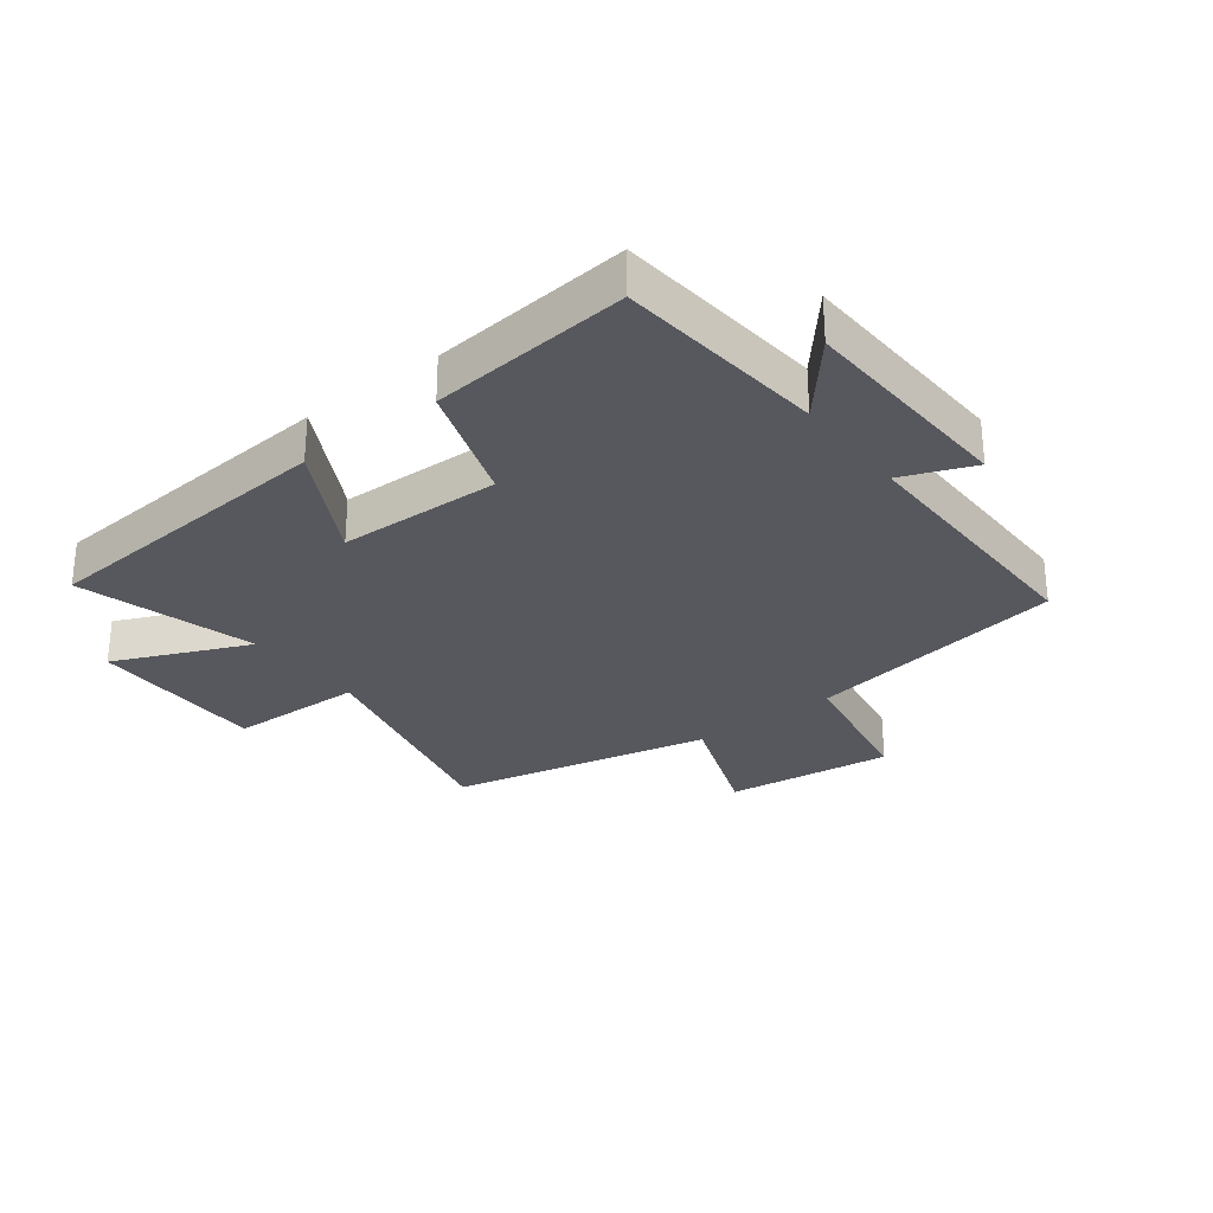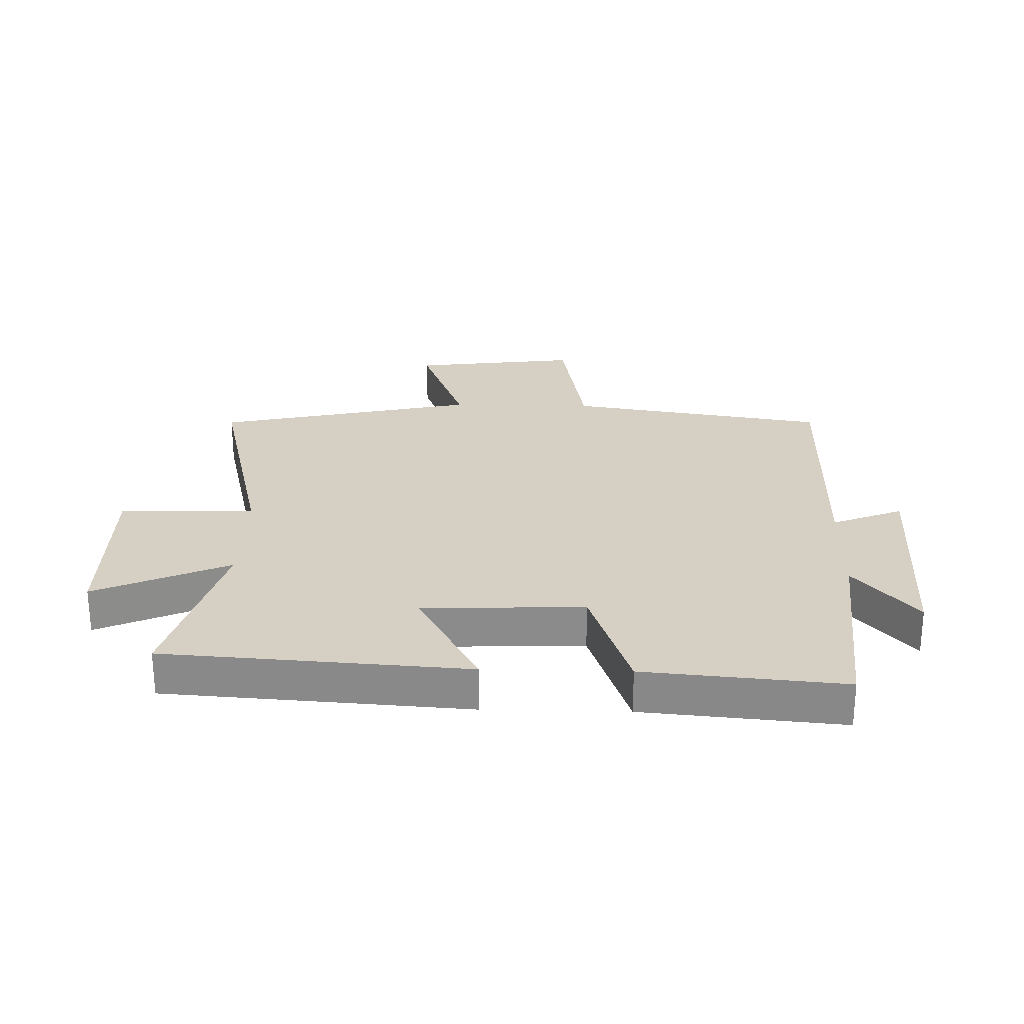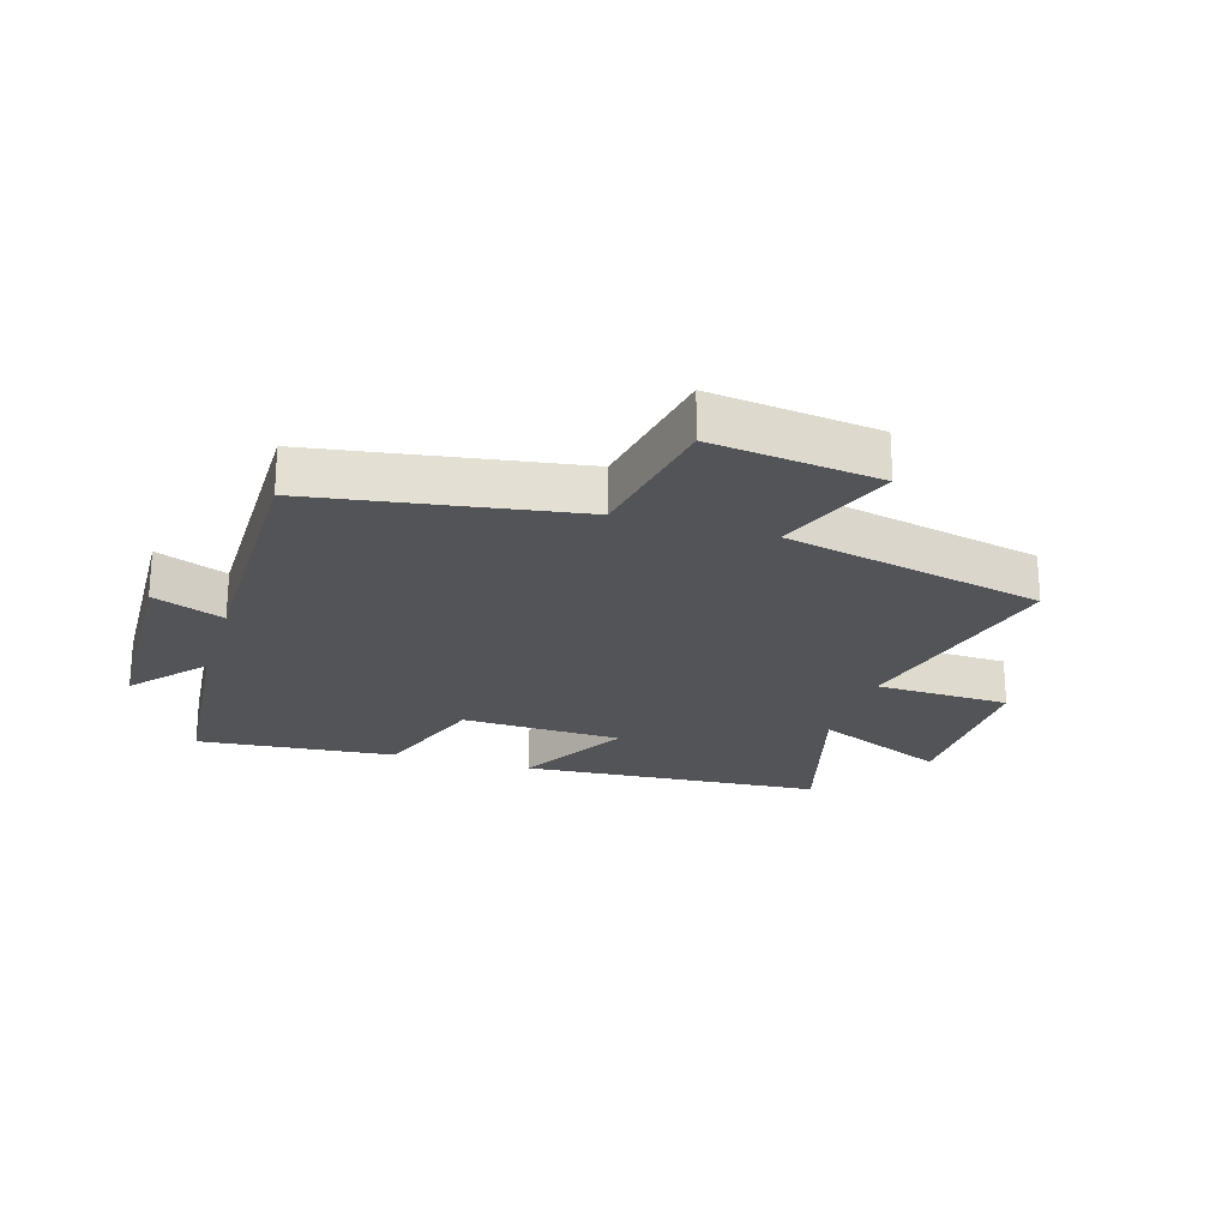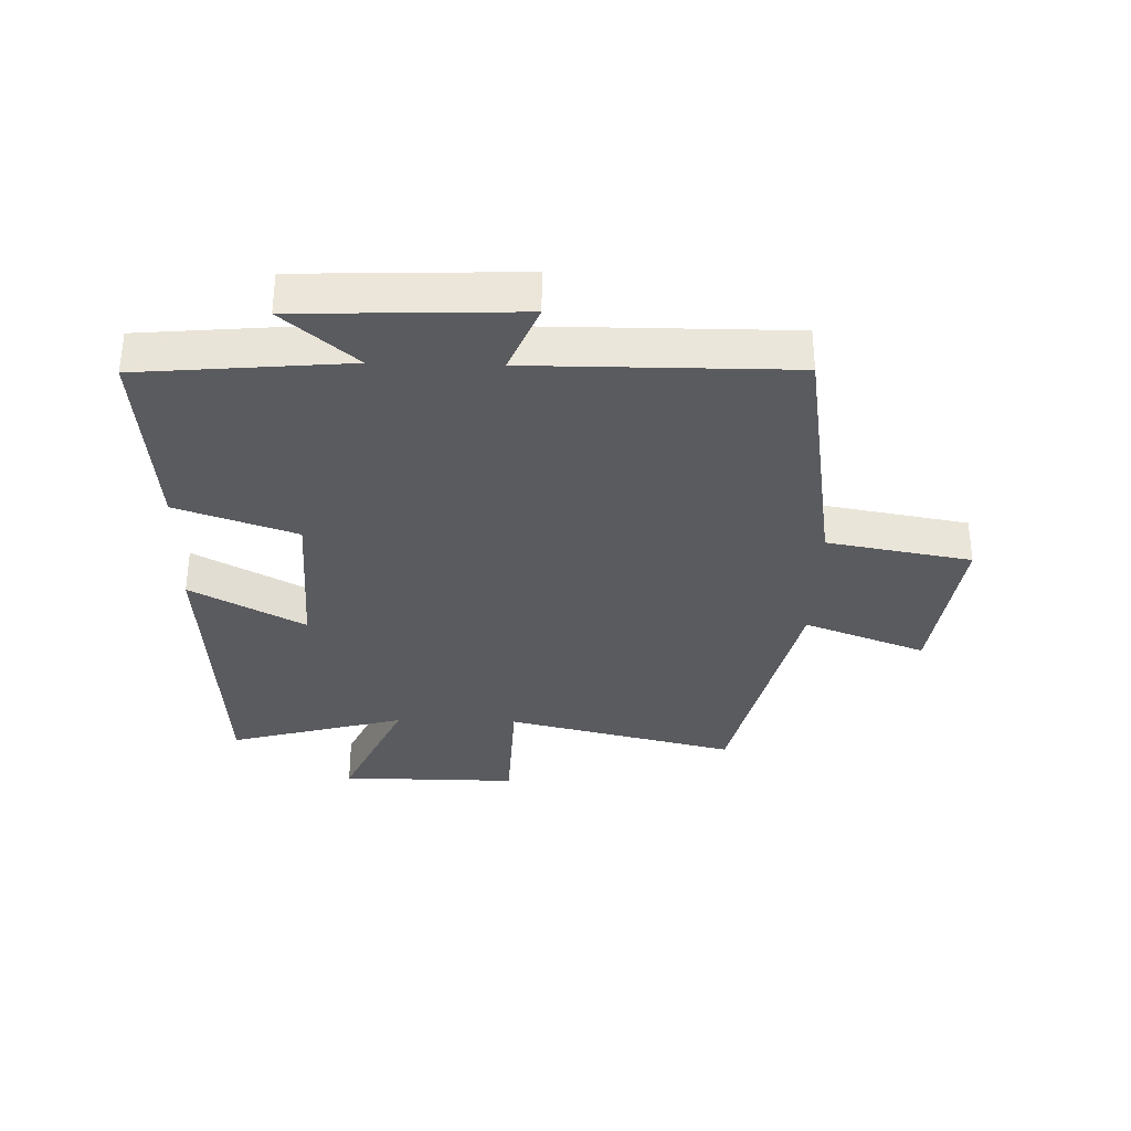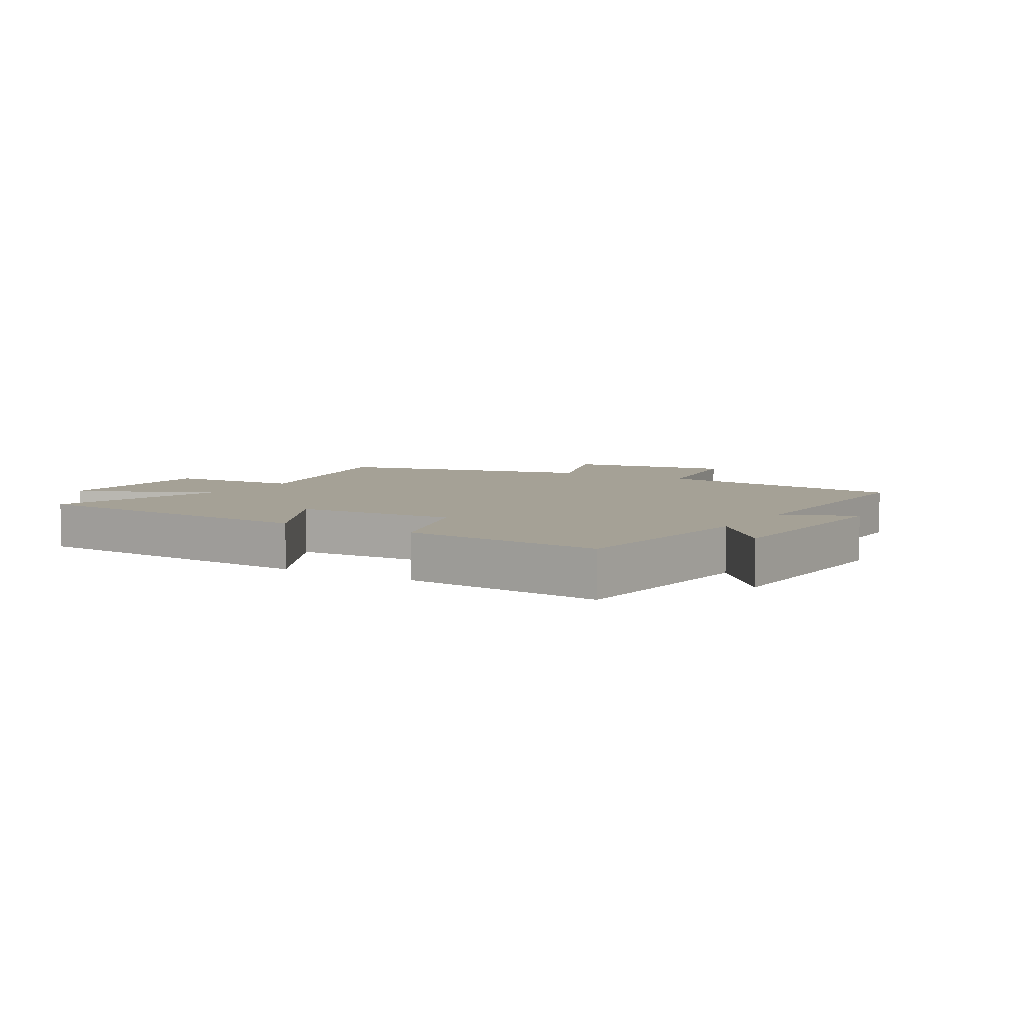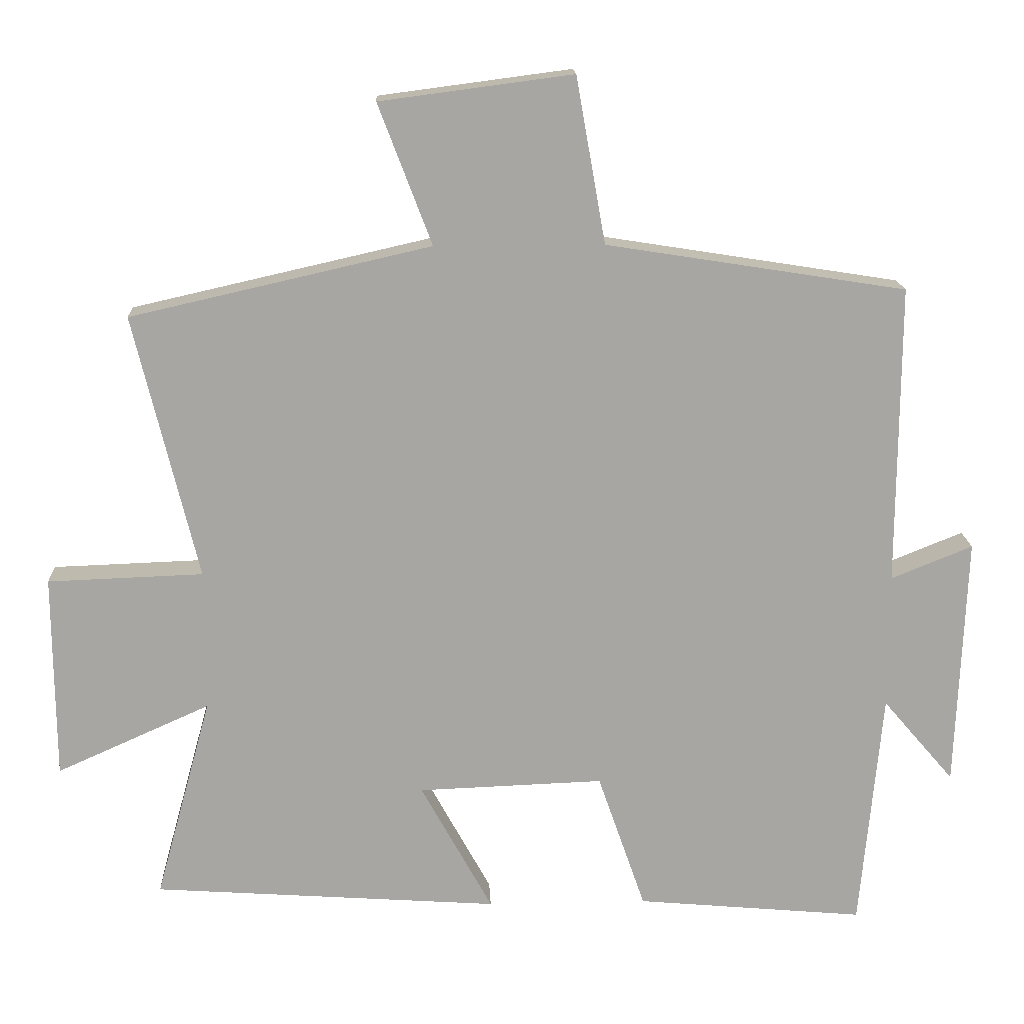
<metadata>
{"format":"obj","ext":"obj","renderer":"f3d","projection":"perspective","resolution":1024,"background":"white","views":[{"elev":-28.9,"azim":-142.2,"up":"+Y"},{"elev":26.1,"azim":-178.5,"up":"+Y"},{"elev":-22.8,"azim":-16.9,"up":"+Y"},{"elev":-33.3,"azim":-91.6,"up":"+Y"},{"elev":6.0,"azim":-148.6,"up":"+Y"},{"elev":16.0,"azim":177.5,"up":"+Z"}]}
</metadata>
<code>
v 0.58 0.07 -0.466
v 0.086 0.07 -0.5
v 0.188 0.07 -0.314
v -0.076 0.07 -0.304
v -0.144 0.07 -0.5
v -0.469 0.07 -0.529
v -0.5 0.07 -0.188
v -0.602 0.07 -0.307
v -0.616 0.07 0.053
v -0.5 0.07 0.006
v -0.502 0.07 0.433
v -0.076 0.07 0.5
v -0.034 0.07 0.736
v 0.24 0.07 0.7
v 0.164 0.07 0.5
v 0.591 0.07 0.403
v 0.5 0.07 0.026
v 0.721 0.07 0.018
v 0.719 0.07 -0.274
v 0.5 0.07 -0.176
v 0.58 0 -0.466
v 0.086 0 -0.5
v 0.188 0 -0.314
v -0.076 0 -0.304
v -0.144 0 -0.5
v -0.469 0 -0.529
v -0.5 0 -0.188
v -0.602 0 -0.307
v -0.616 0 0.053
v -0.5 0 0.006
v -0.502 0 0.433
v -0.076 0 0.5
v -0.034 0 0.736
v 0.24 0 0.7
v 0.164 0 0.5
v 0.591 0 0.403
v 0.5 0 0.026
v 0.721 0 0.018
v 0.719 0 -0.274
v 0.5 0 -0.176
f 17 18 19 20
f 15 16 17
f 15 17 20
f 12 13 14 15
f 15 20 1
f 12 15 1
f 11 12 1
f 10 11 1
f 7 8 9 10
f 6 7 10
f 5 6 10
f 4 5 10
f 3 4 10
f 1 2 3
f 1 3 10
f 40 39 38 37
f 37 36 35
f 40 37 35
f 35 34 33 32
f 21 40 35
f 21 35 32
f 21 32 31
f 21 31 30
f 30 29 28 27
f 30 27 26
f 30 26 25
f 30 25 24
f 30 24 23
f 23 22 21
f 30 23 21
f 1 21 22 2
f 2 22 23 3
f 3 23 24 4
f 4 24 25 5
f 5 25 26 6
f 6 26 27 7
f 7 27 28 8
f 8 28 29 9
f 9 29 30 10
f 10 30 31 11
f 11 31 32 12
f 12 32 33 13
f 13 33 34 14
f 14 34 35 15
f 15 35 36 16
f 16 36 37 17
f 17 37 38 18
f 18 38 39 19
f 19 39 40 20
f 20 40 21 1

</code>
